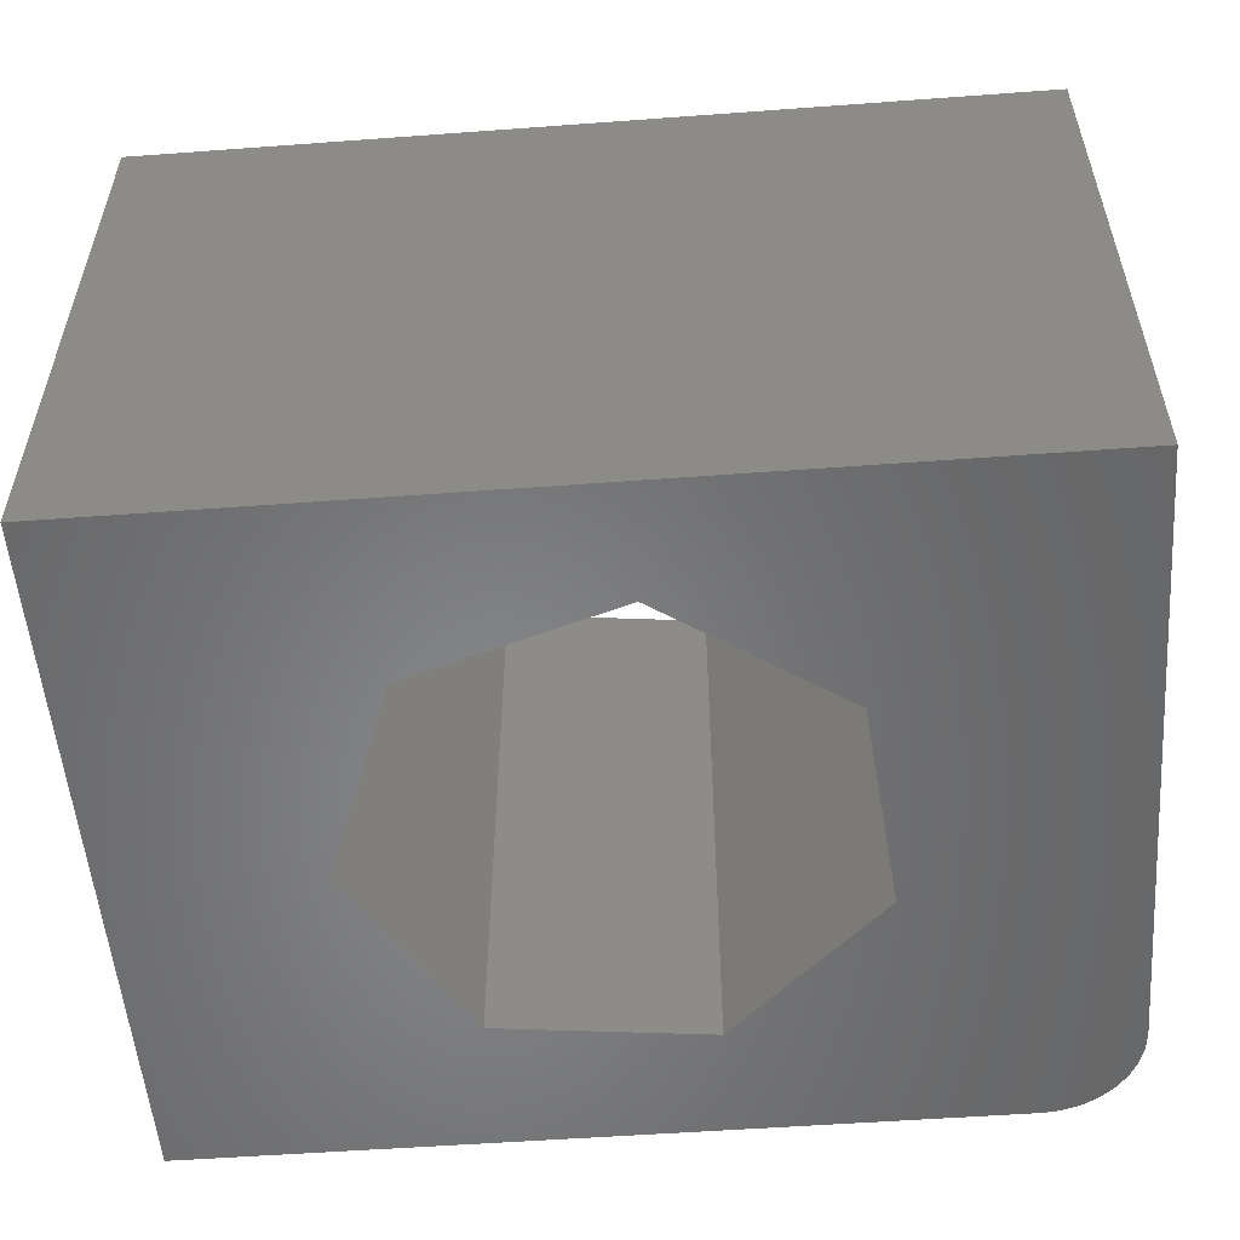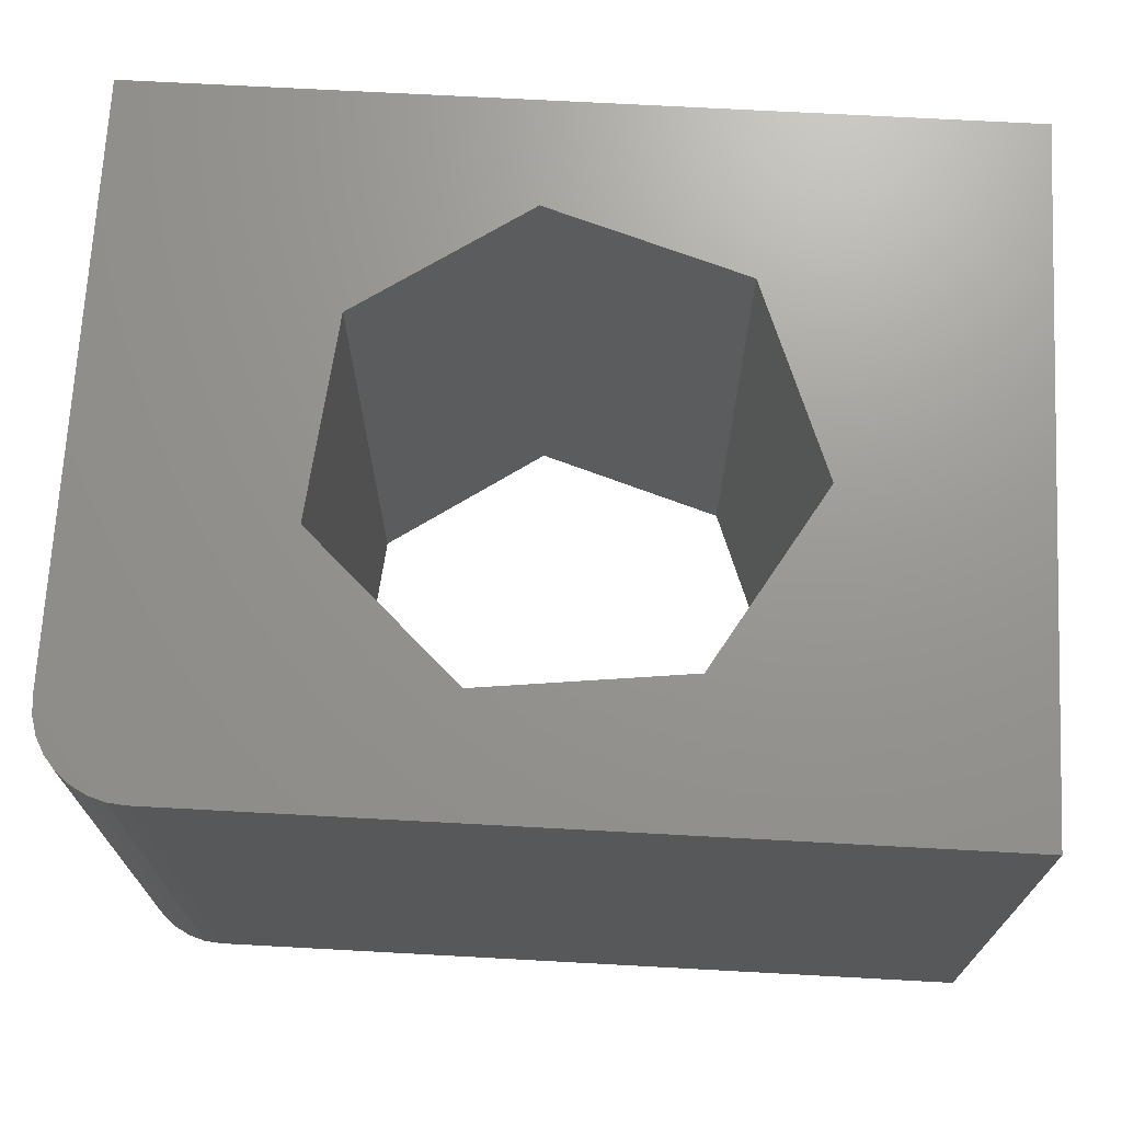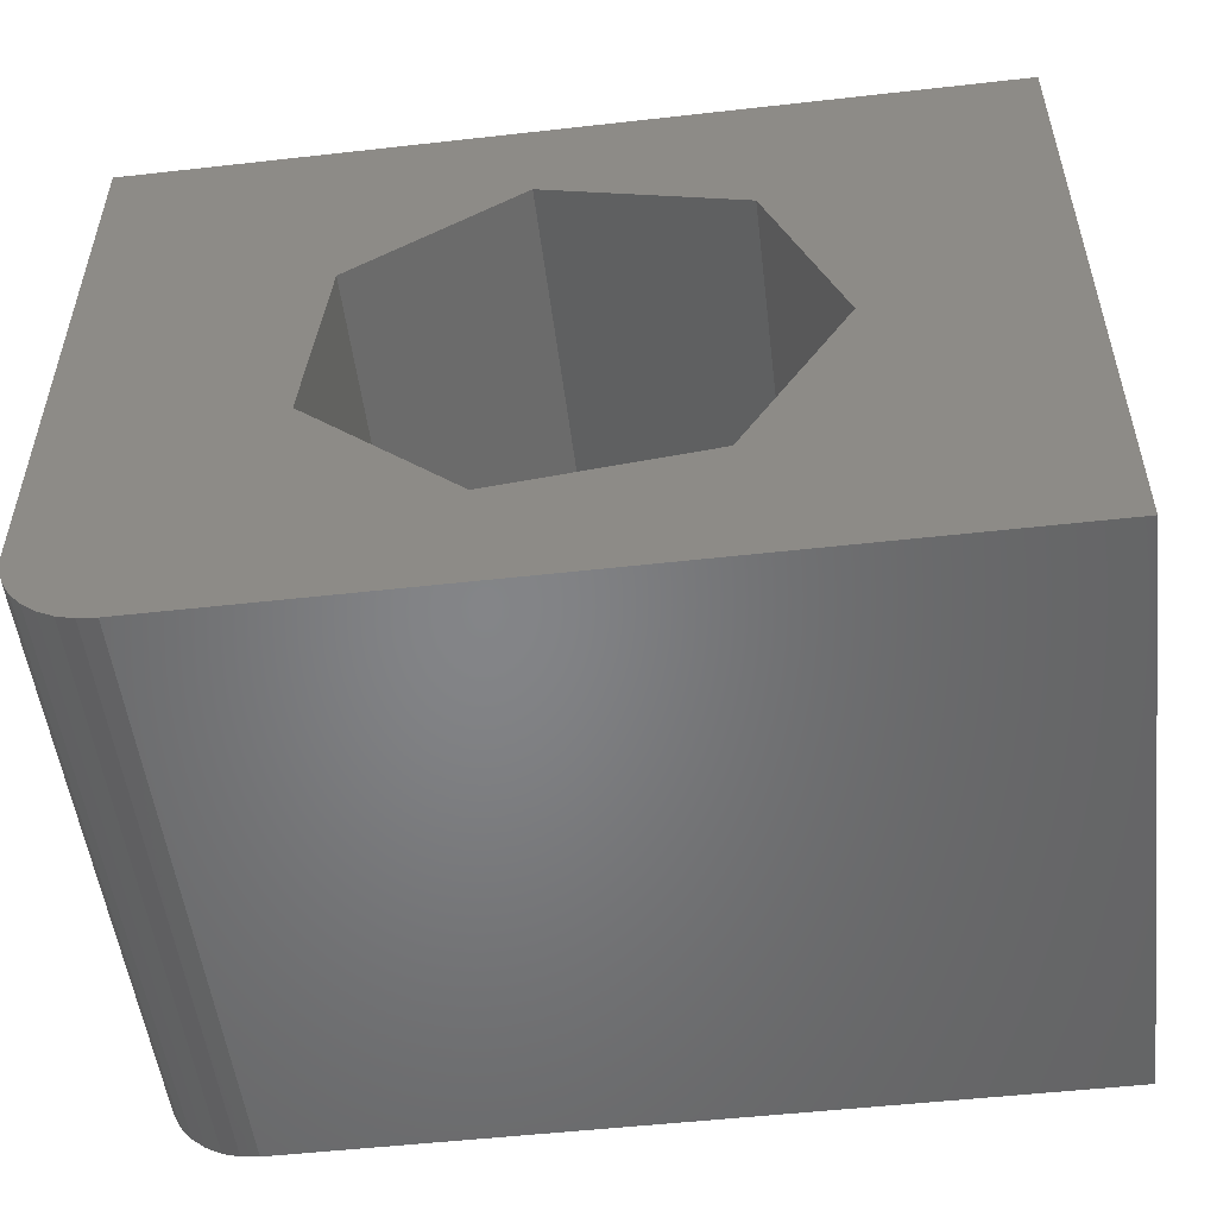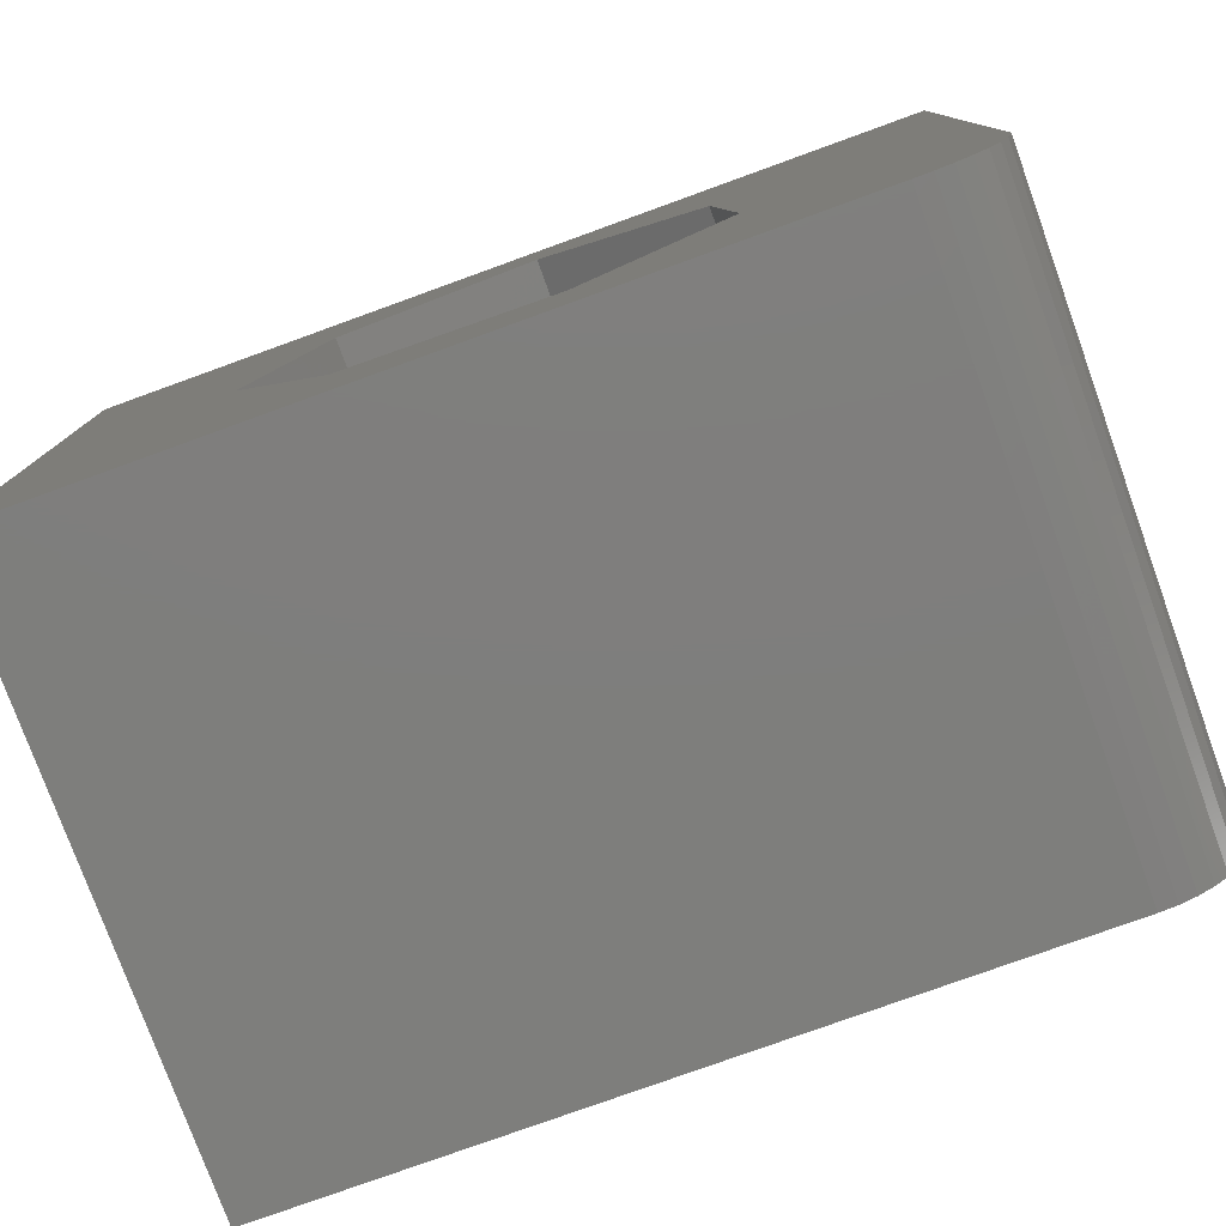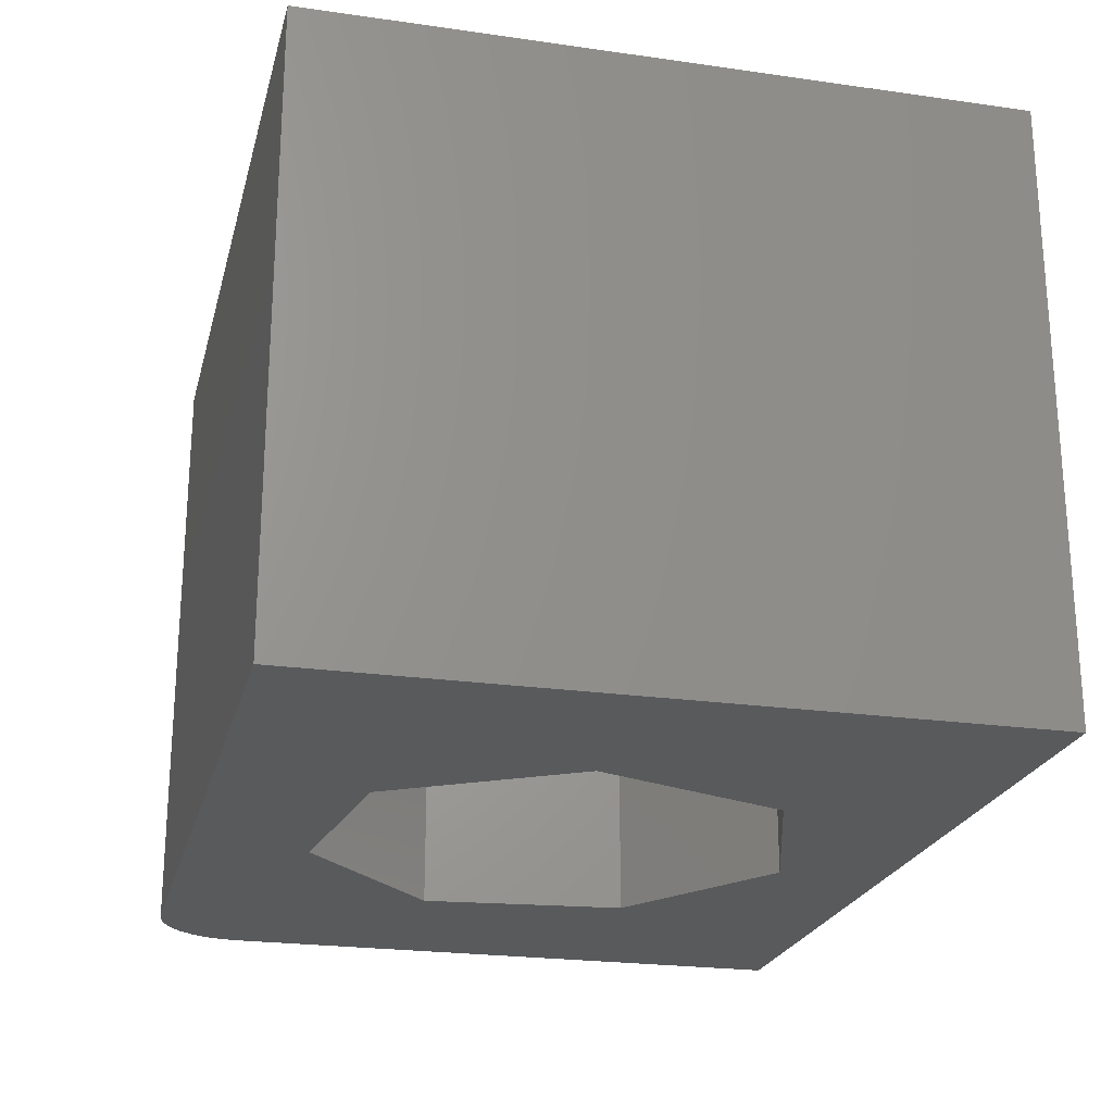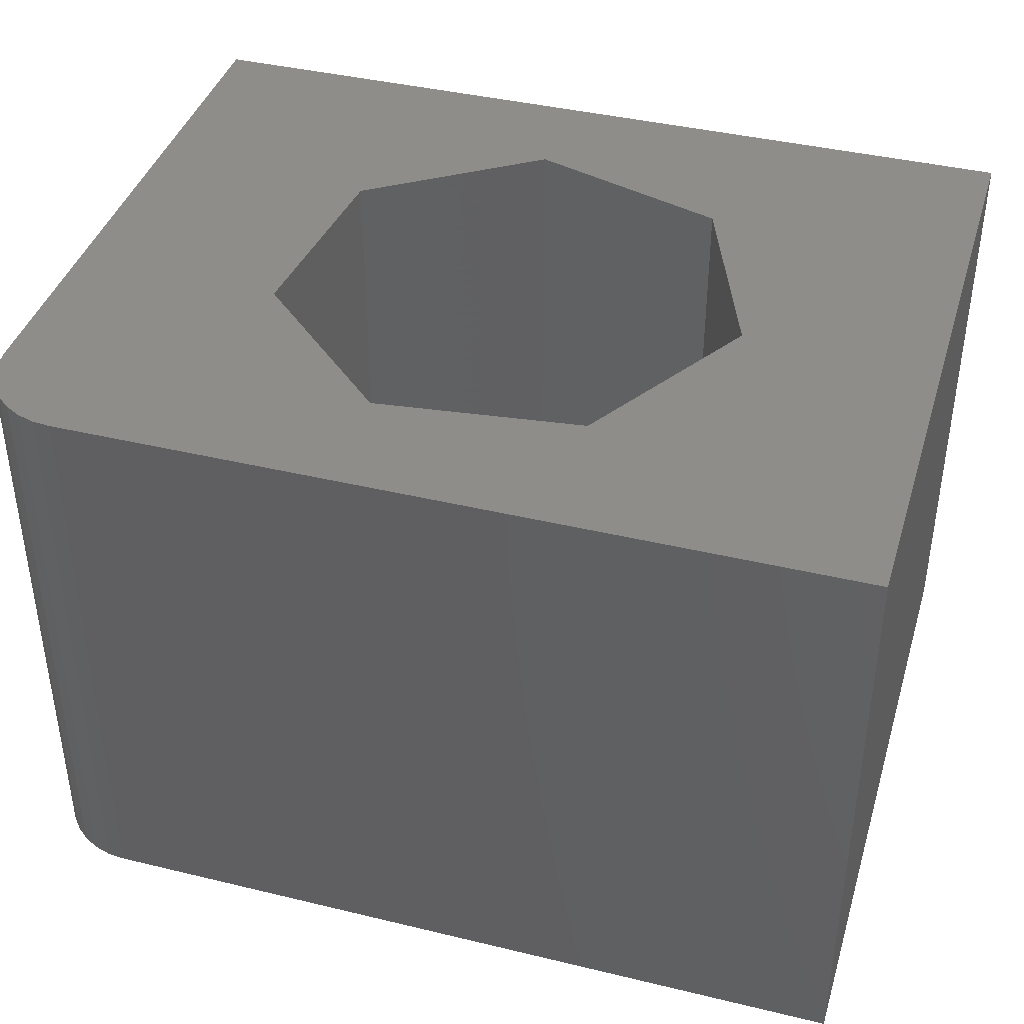
<metadata>
{"format":"stl","ext":"stl","renderer":"f3d","projection":"perspective","resolution":1024,"background":"white","views":[{"elev":-54.0,"azim":-175.5,"up":"+Z"},{"elev":70.3,"azim":3.1,"up":"+Z"},{"elev":-52.2,"azim":6.9,"up":"+Y"},{"elev":-78.0,"azim":-160.1,"up":"+Y"},{"elev":-22.9,"azim":76.3,"up":"+Z"},{"elev":40.4,"azim":16.5,"up":"+Z"}]}
</metadata>
<code>
# stl→obj: 38 verts, 76 faces
v -0.3828 -0.1484 0.5187
v -0.1228 -0.3917 0.5187
v -0.3828 -0.1484 -0.5234
v -0.1228 -0.3917 -0.5234
v 0.2295 -0.3498 0.5187
v 0.2295 -0.3498 -0.5234
v 0.4141 -0.03939 0.5187
v 0.4141 -0.03939 -0.5234
v 0.2882 0.2961 0.5187
v 0.2882 0.2961 -0.5234
v -0.05567 0.4052 0.5187
v -0.05567 0.4052 -0.5234
v -0.3493 0.2039 0.5187
v -0.3493 0.2039 -0.5234
v 0.75 0.5938 -0.5234
v -0.5938 -0.5938 -0.5234
v -0.6242 -0.5907 -0.5234
v 0.75 -0.5938 -0.5234
v -0.75 0.5938 -0.5234
v -0.75 -0.4375 -0.5234
v -0.6535 -0.5819 -0.5234
v -0.6806 -0.5674 -0.5234
v -0.7042 -0.548 -0.5234
v -0.7237 -0.5243 -0.5234
v -0.7381 -0.4973 -0.5234
v -0.747 -0.468 -0.5234
v -0.75 0.5938 0.5187
v 0.75 0.5938 0.5187
v 0.75 -0.5938 0.5187
v -0.5938 -0.5938 0.5187
v -0.75 -0.4375 0.5187
v -0.747 -0.468 0.5187
v -0.7381 -0.4973 0.5187
v -0.7237 -0.5243 0.5187
v -0.7042 -0.548 0.5187
v -0.6806 -0.5674 0.5187
v -0.6535 -0.5819 0.5187
v -0.6242 -0.5907 0.5187
f 1 2 3
f 3 2 4
f 2 5 4
f 4 5 6
f 5 7 6
f 6 7 8
f 7 9 8
f 8 9 10
f 9 11 10
f 10 11 12
f 11 13 12
f 12 13 14
f 13 1 14
f 14 1 3
f 12 15 10
f 16 17 3
f 16 3 4
f 16 4 6
f 18 16 6
f 18 6 8
f 18 8 10
f 18 10 15
f 19 15 12
f 19 12 14
f 19 14 3
f 19 3 20
f 3 17 21
f 3 21 22
f 3 22 23
f 3 23 24
f 3 24 25
f 3 25 26
f 3 26 20
f 13 11 27
f 28 27 11
f 28 11 9
f 28 9 7
f 29 28 7
f 29 7 5
f 29 5 2
f 29 2 30
f 1 13 27
f 1 27 31
f 1 31 32
f 1 32 33
f 1 33 34
f 1 34 35
f 1 35 36
f 1 36 37
f 1 37 38
f 1 38 30
f 1 30 2
f 16 18 30
f 30 18 29
f 27 19 31
f 31 19 20
f 31 20 32
f 32 20 26
f 32 26 33
f 33 26 25
f 33 25 34
f 34 25 24
f 34 24 35
f 35 24 23
f 35 23 36
f 36 23 22
f 36 22 37
f 37 22 21
f 37 21 38
f 38 21 17
f 38 17 30
f 30 17 16
f 19 27 15
f 15 27 28
f 15 28 18
f 18 28 29

</code>
